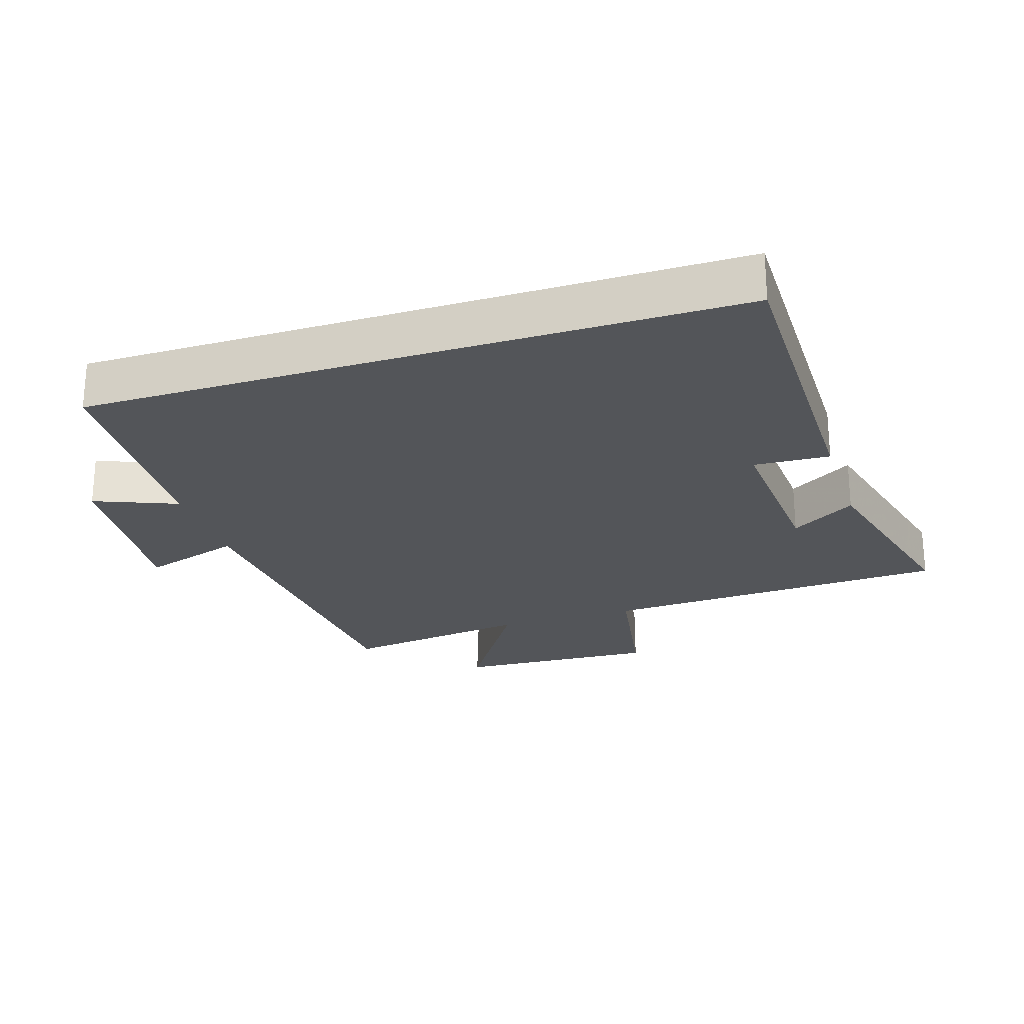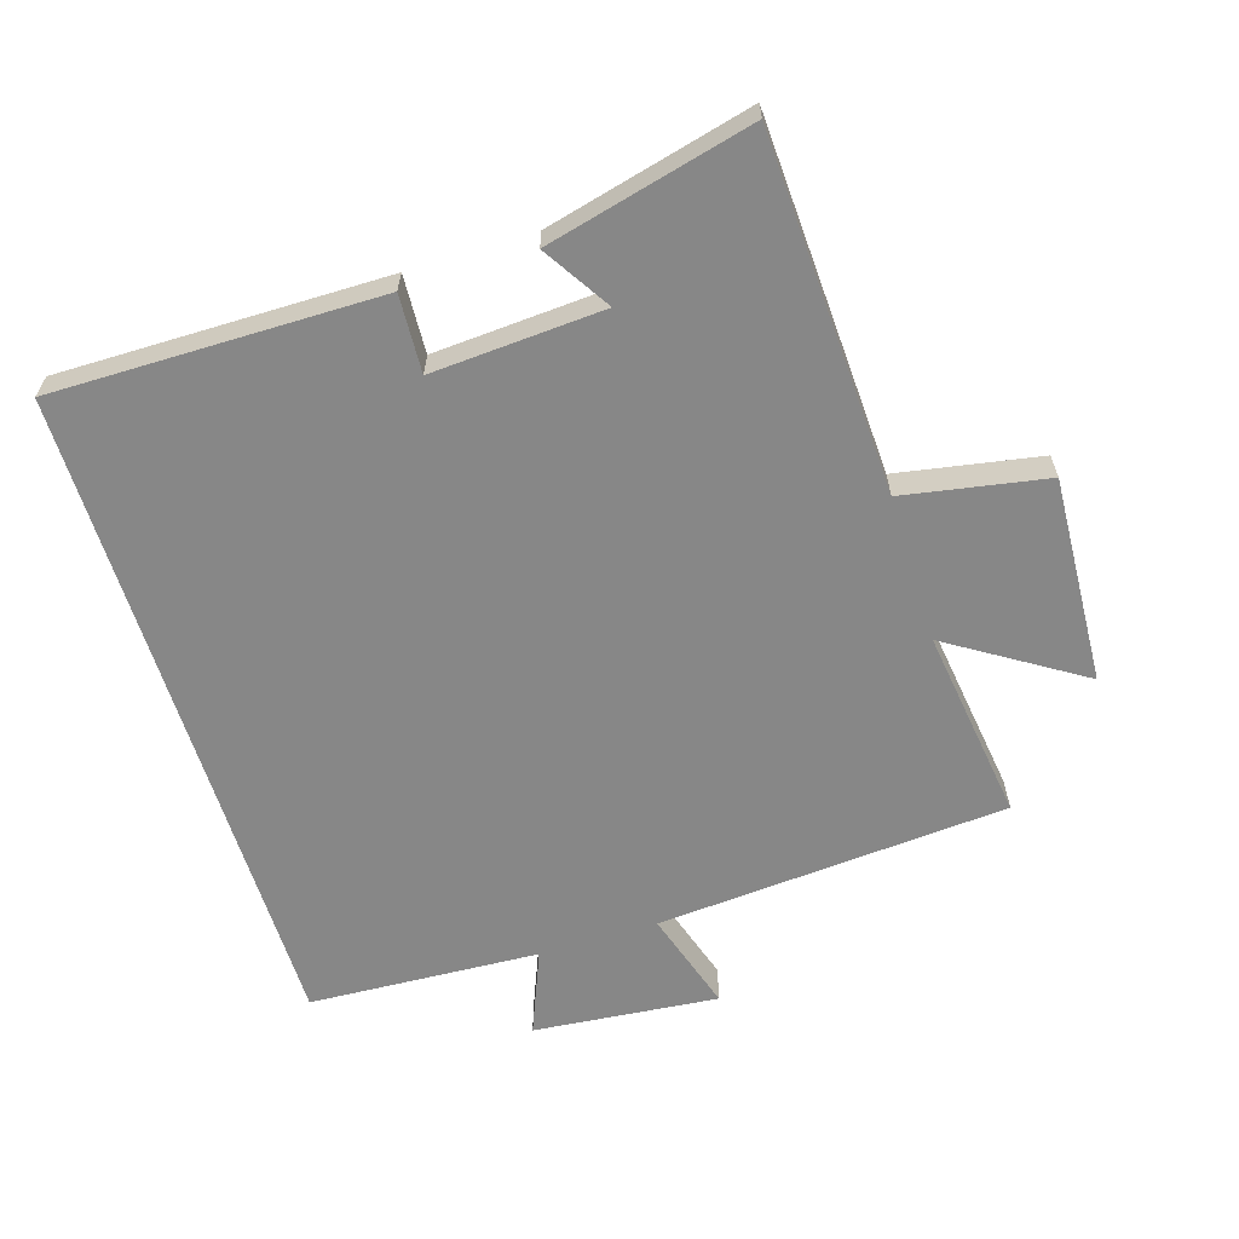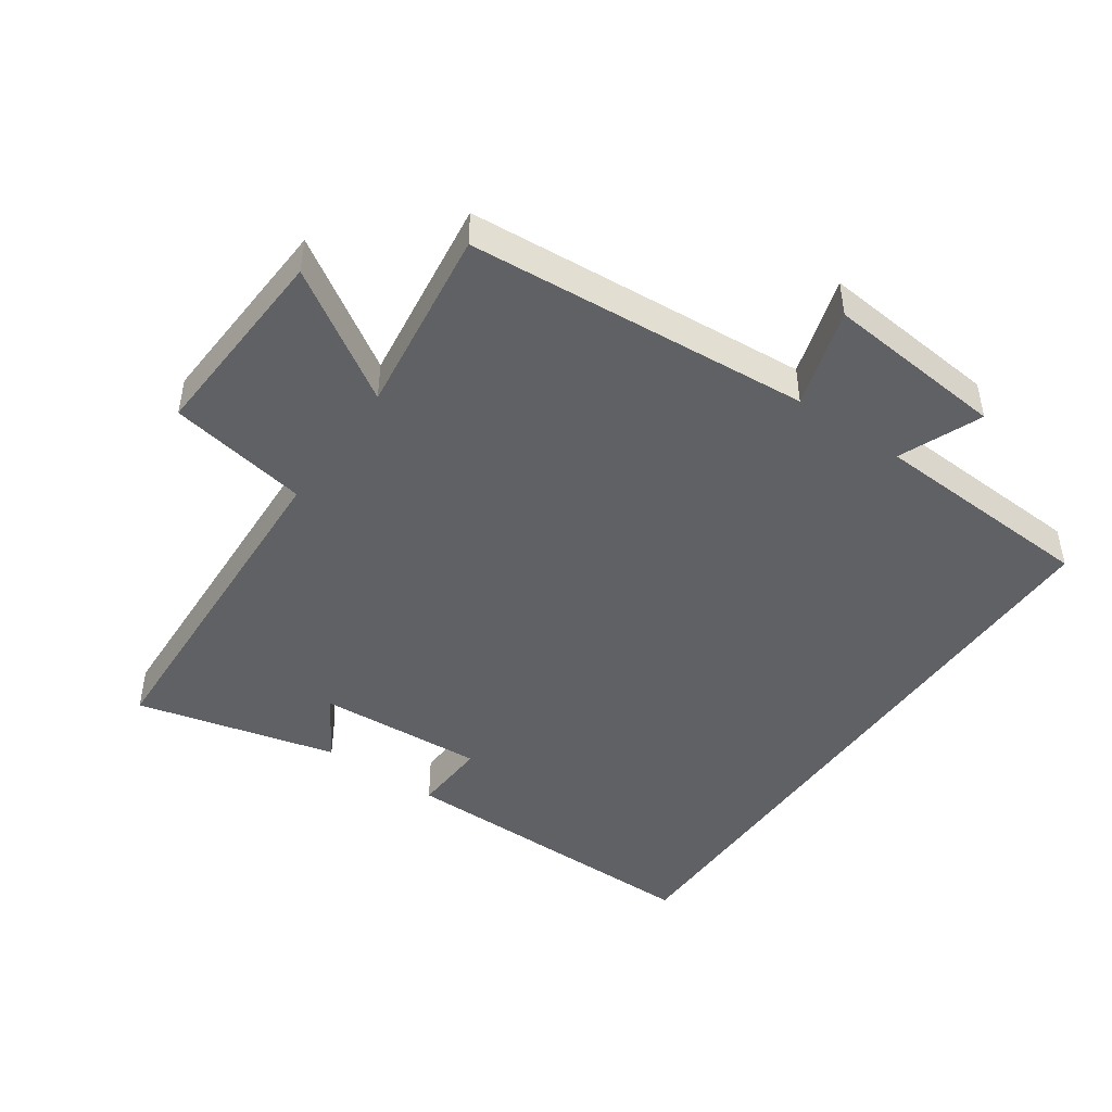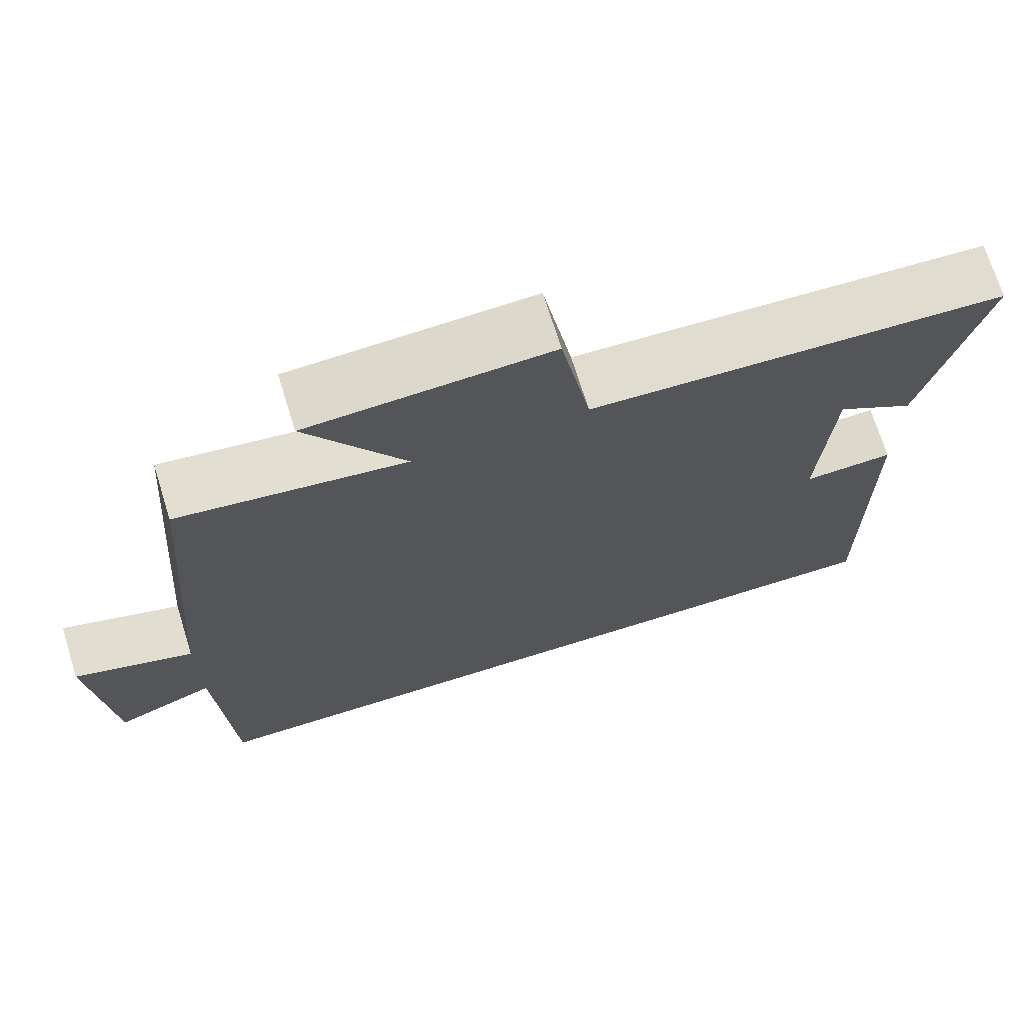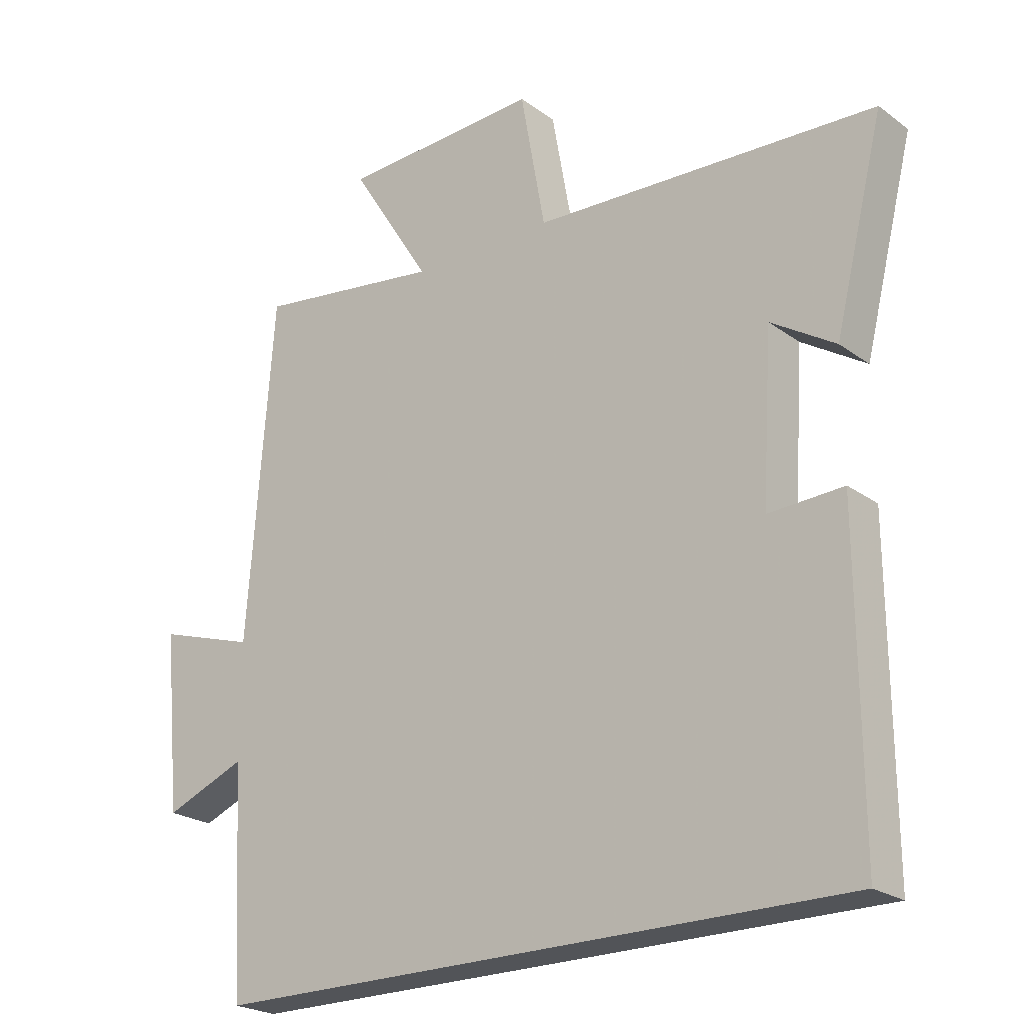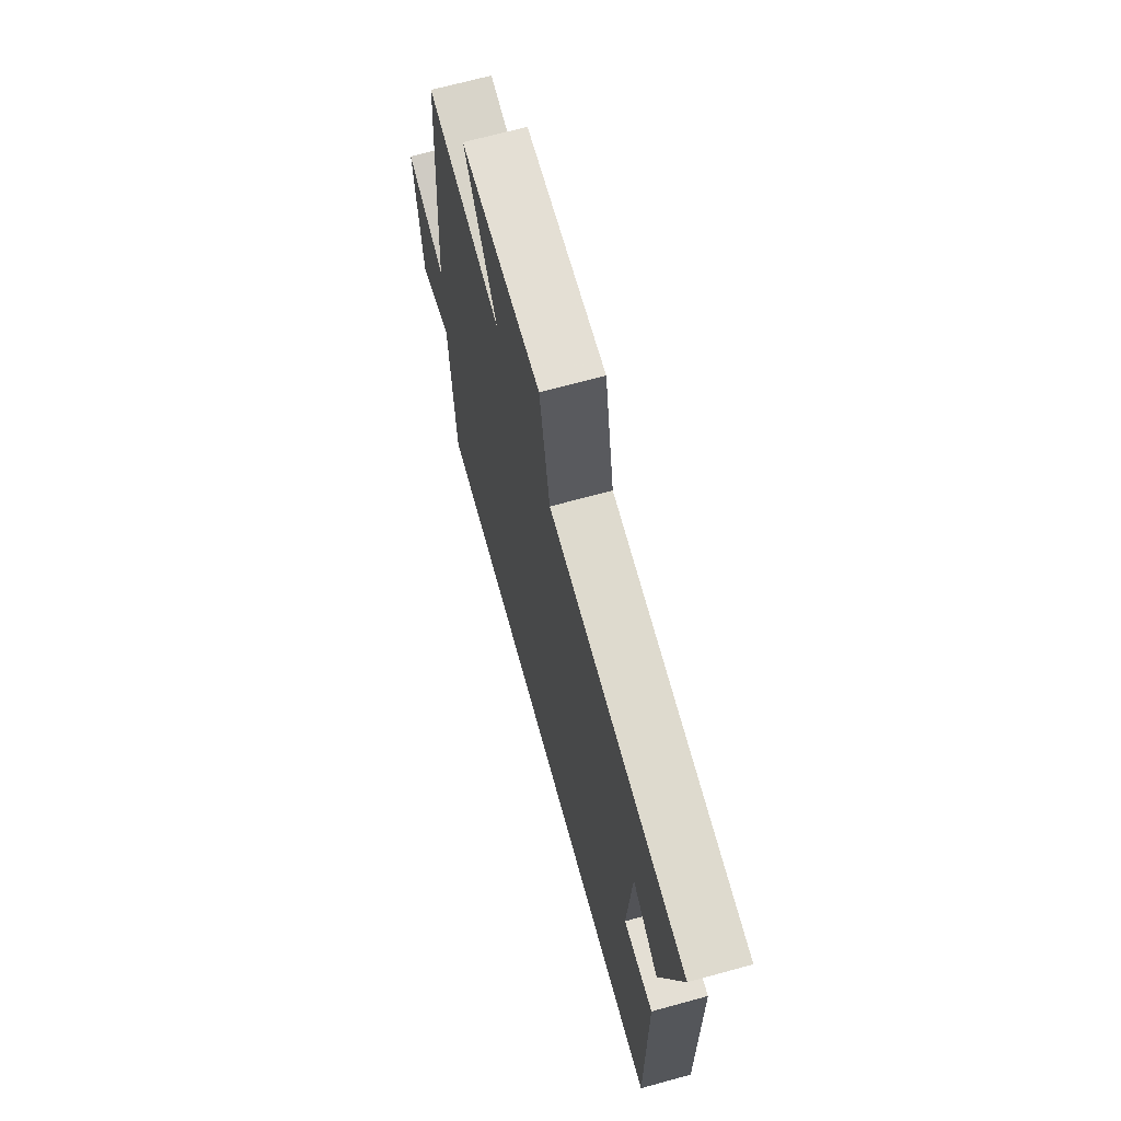
<metadata>
{"format":"obj","ext":"obj","renderer":"f3d","projection":"perspective","resolution":1024,"background":"white","views":[{"elev":-24.2,"azim":-162.1,"up":"+Y"},{"elev":-62.3,"azim":-72.7,"up":"+Y"},{"elev":-46.2,"azim":55.1,"up":"+Y"},{"elev":70.9,"azim":162.7,"up":"+Z"},{"elev":-22.9,"azim":-140.8,"up":"+Z"},{"elev":68.8,"azim":-105.3,"up":"+Z"}]}
</metadata>
<code>
v -0.576 0.07 0.476
v -0.047 0.07 0.5
v -0.009 0.07 0.712
v 0.297 0.07 0.696
v 0.173 0.07 0.5
v 0.46 0.07 0.539
v 0.5 0.07 0.018
v 0.651 0.07 0.065
v 0.625 0.07 -0.209
v 0.5 0.07 -0.158
v 0.482 0.07 -0.5
v -0.503 0.07 -0.5
v -0.5 0.07 -0.015
v -0.385 0.07 -0.021
v -0.401 0.07 0.233
v -0.5 0.07 0.171
v -0.576 0 0.476
v -0.047 0 0.5
v -0.009 0 0.712
v 0.297 0 0.696
v 0.173 0 0.5
v 0.46 0 0.539
v 0.5 0 0.018
v 0.651 0 0.065
v 0.625 0 -0.209
v 0.5 0 -0.158
v 0.482 0 -0.5
v -0.503 0 -0.5
v -0.5 0 -0.015
v -0.385 0 -0.021
v -0.401 0 0.233
v -0.5 0 0.171
f 15 16 1 2
f 14 15 2
f 11 12 13 14
f 10 11 14 2
f 7 8 9 10
f 5 6 7 10
f 5 10 2 3
f 3 4 5
f 18 17 32 31
f 18 31 30
f 30 29 28 27
f 18 30 27 26
f 26 25 24 23
f 26 23 22 21
f 19 18 26 21
f 21 20 19
f 1 17 18 2
f 2 18 19 3
f 3 19 20 4
f 4 20 21 5
f 5 21 22 6
f 6 22 23 7
f 7 23 24 8
f 8 24 25 9
f 9 25 26 10
f 10 26 27 11
f 11 27 28 12
f 12 28 29 13
f 13 29 30 14
f 14 30 31 15
f 15 31 32 16
f 16 32 17 1

</code>
